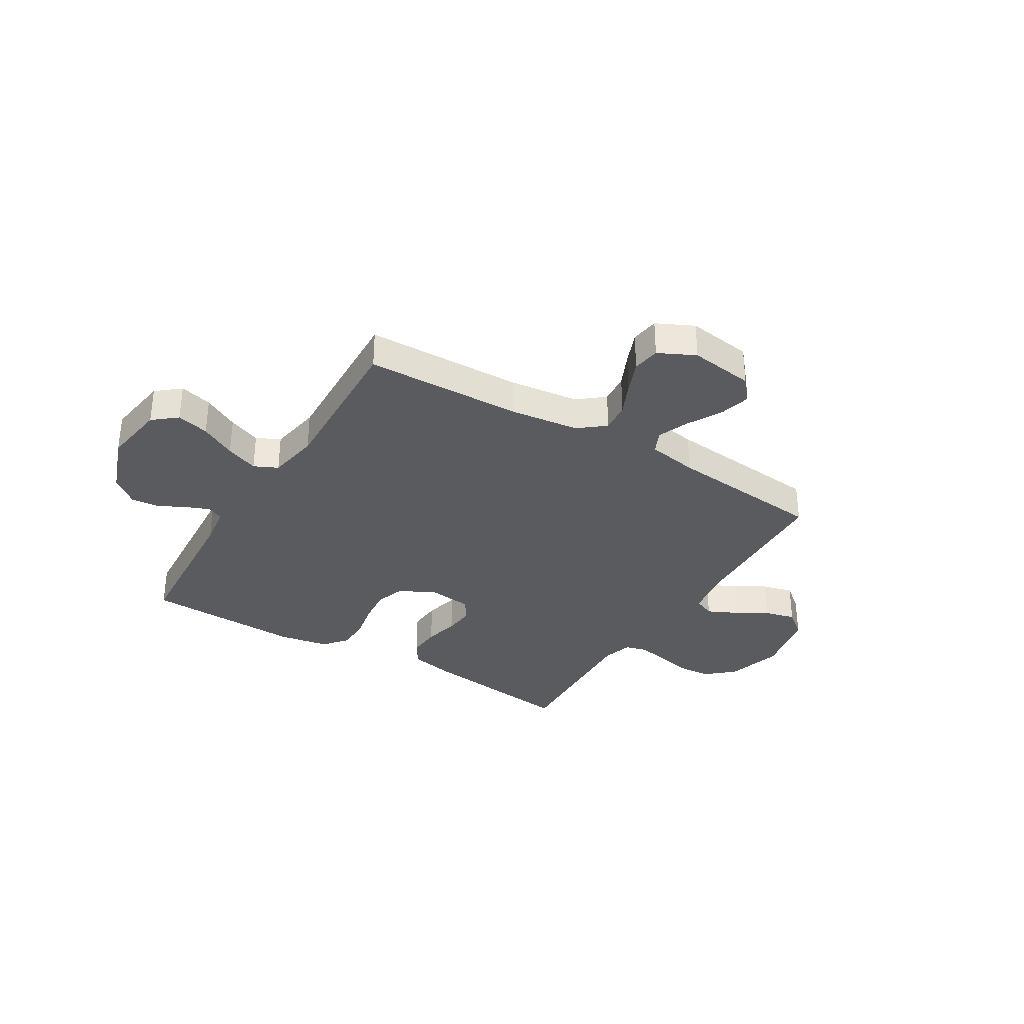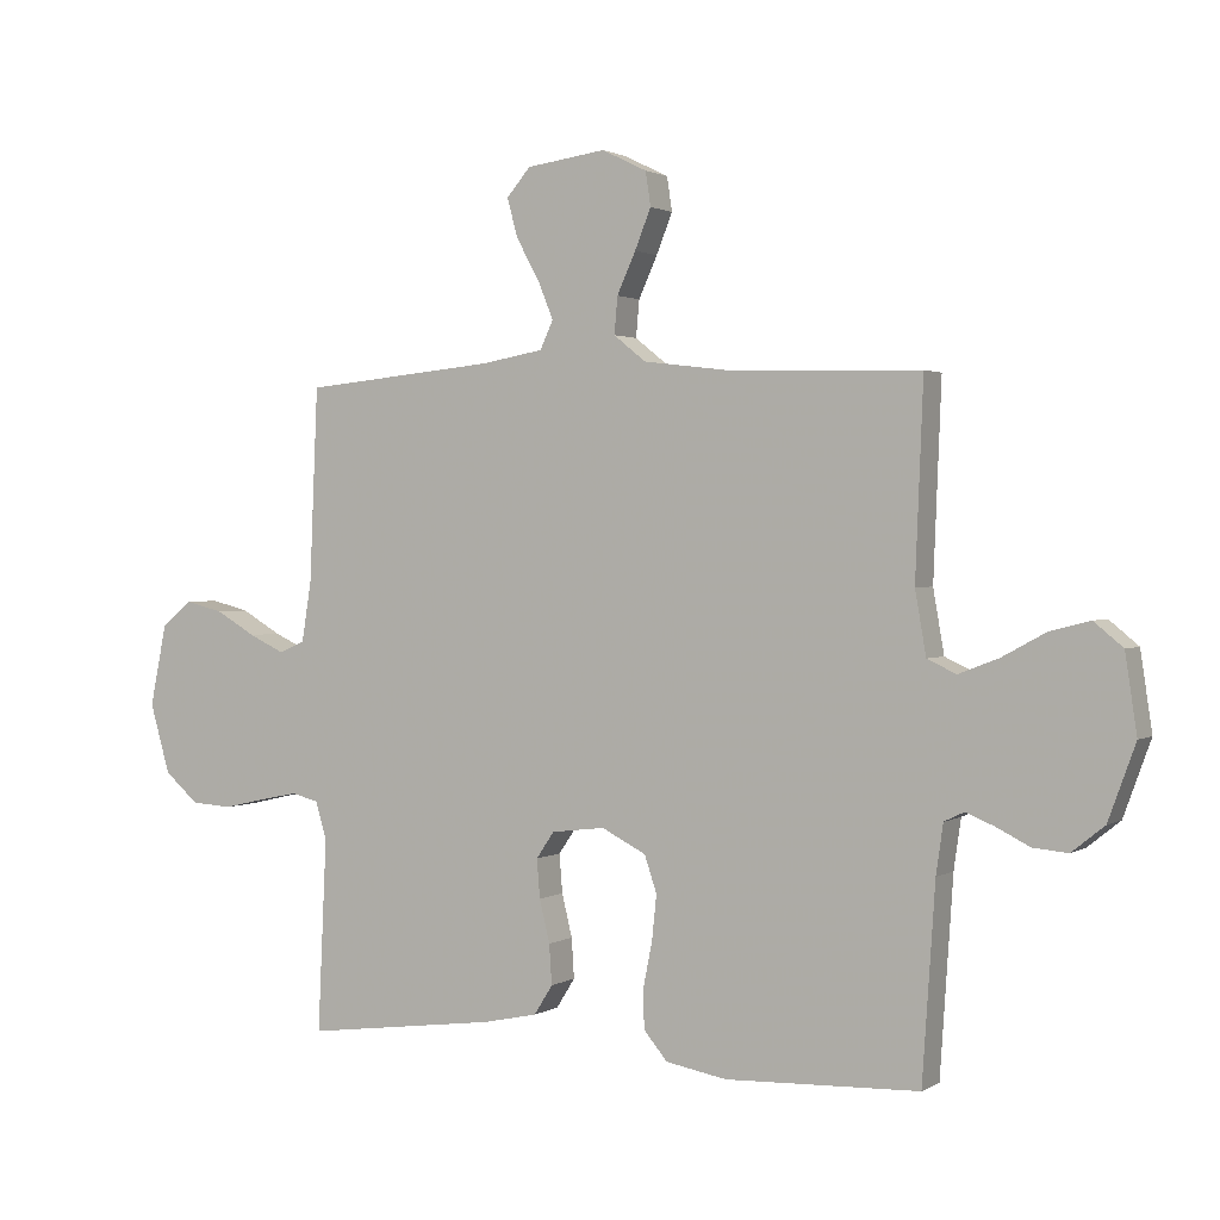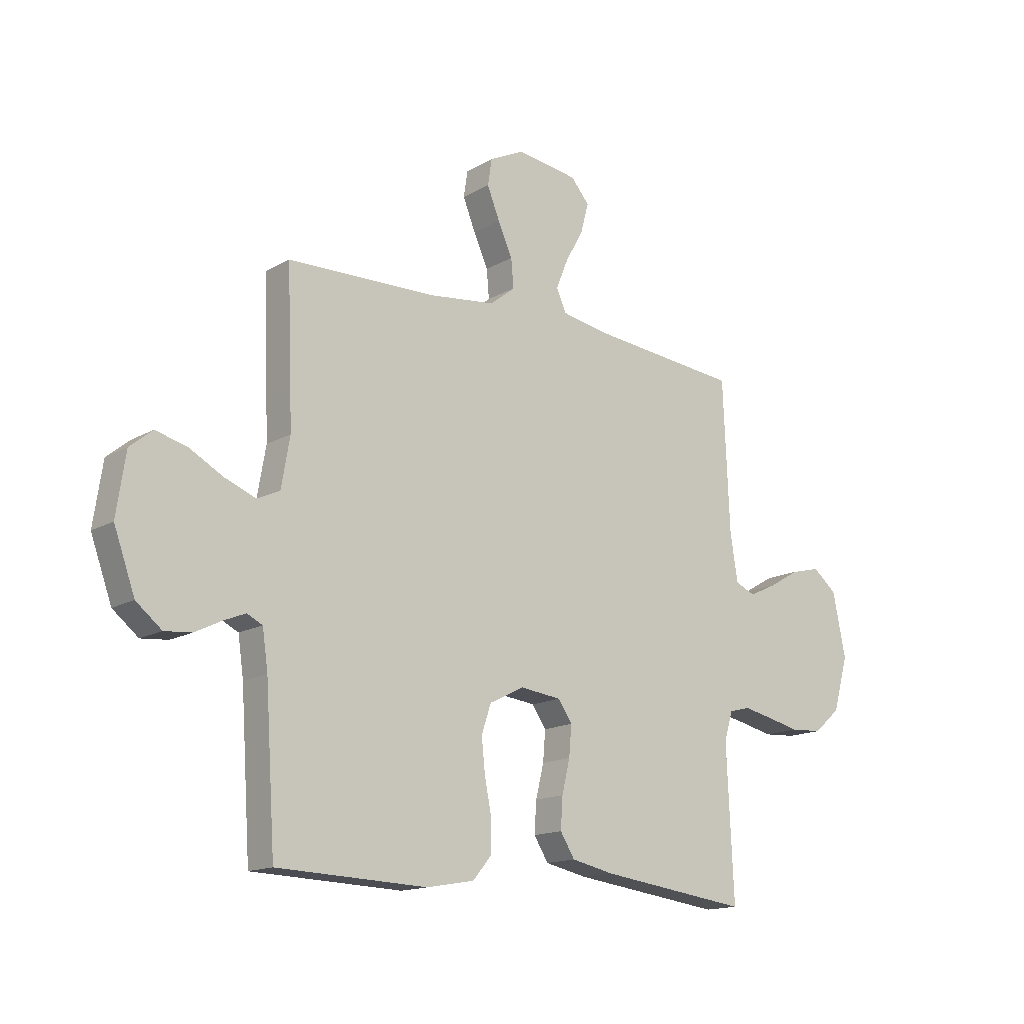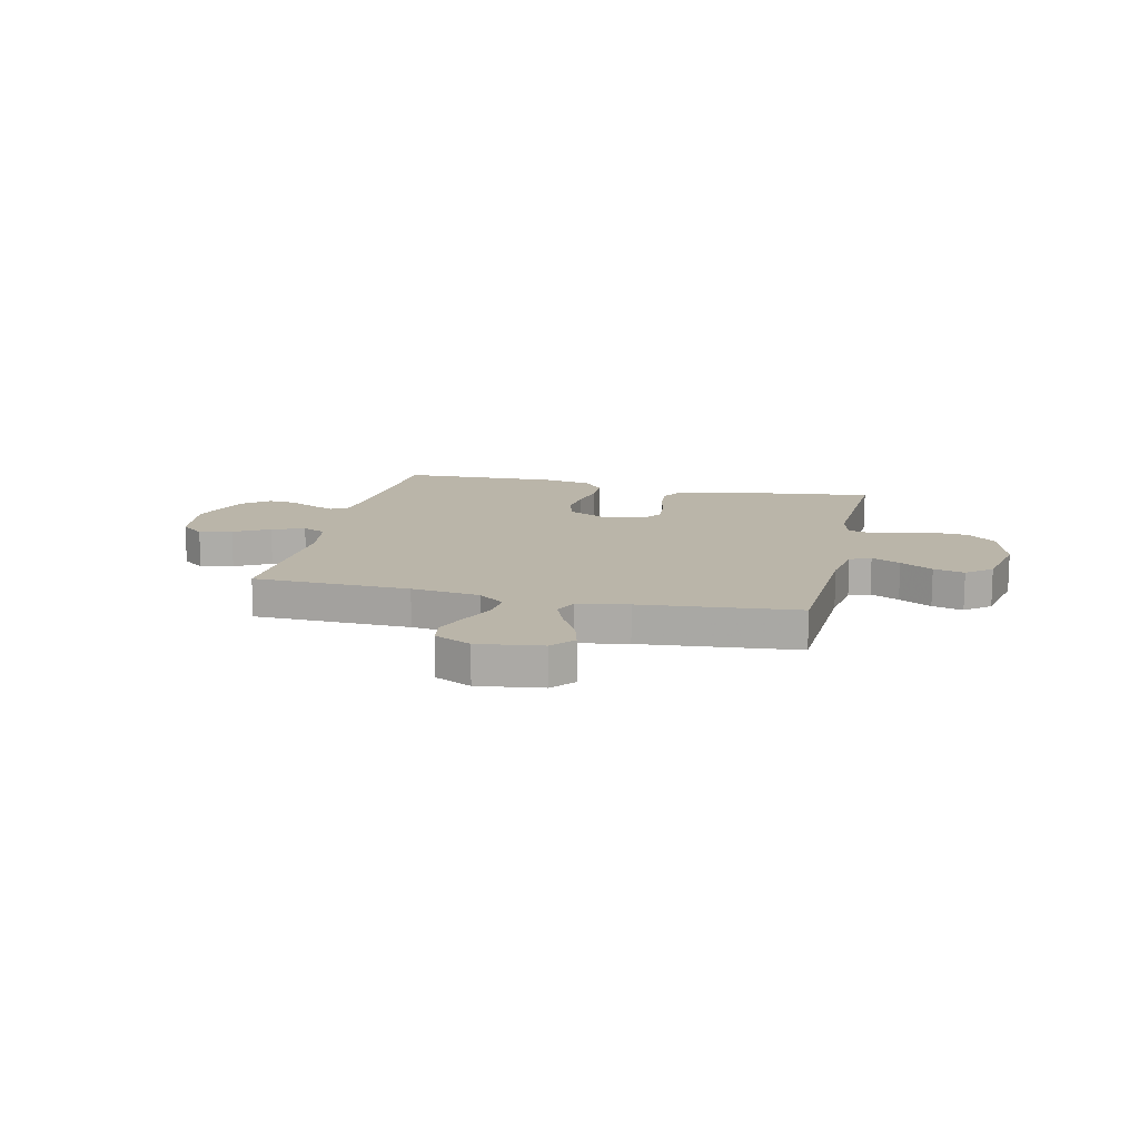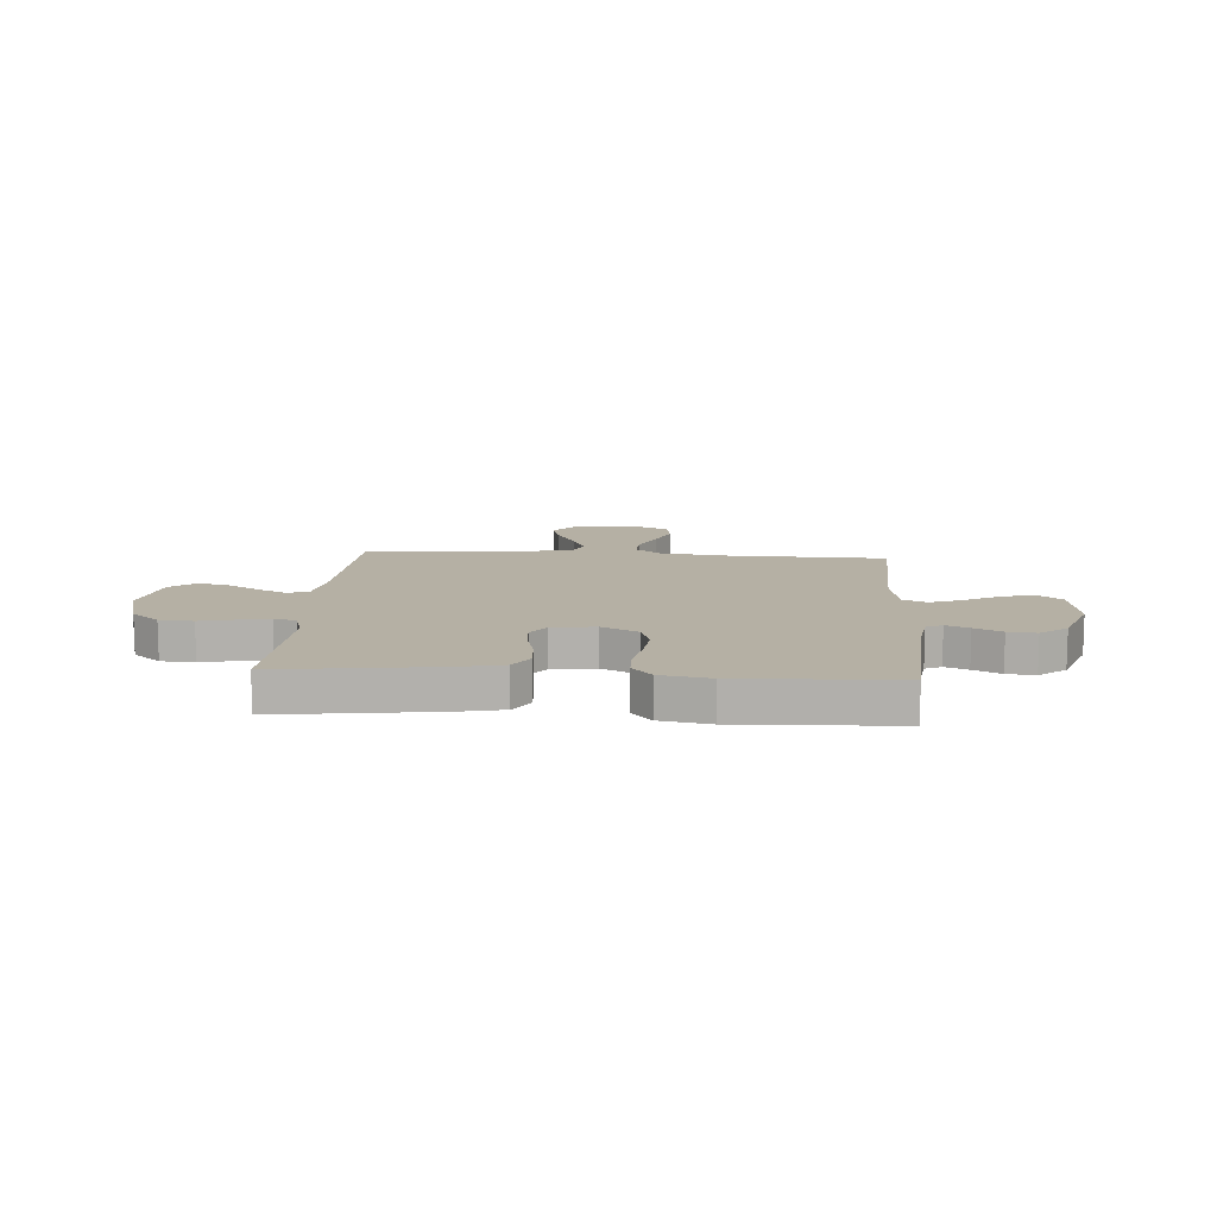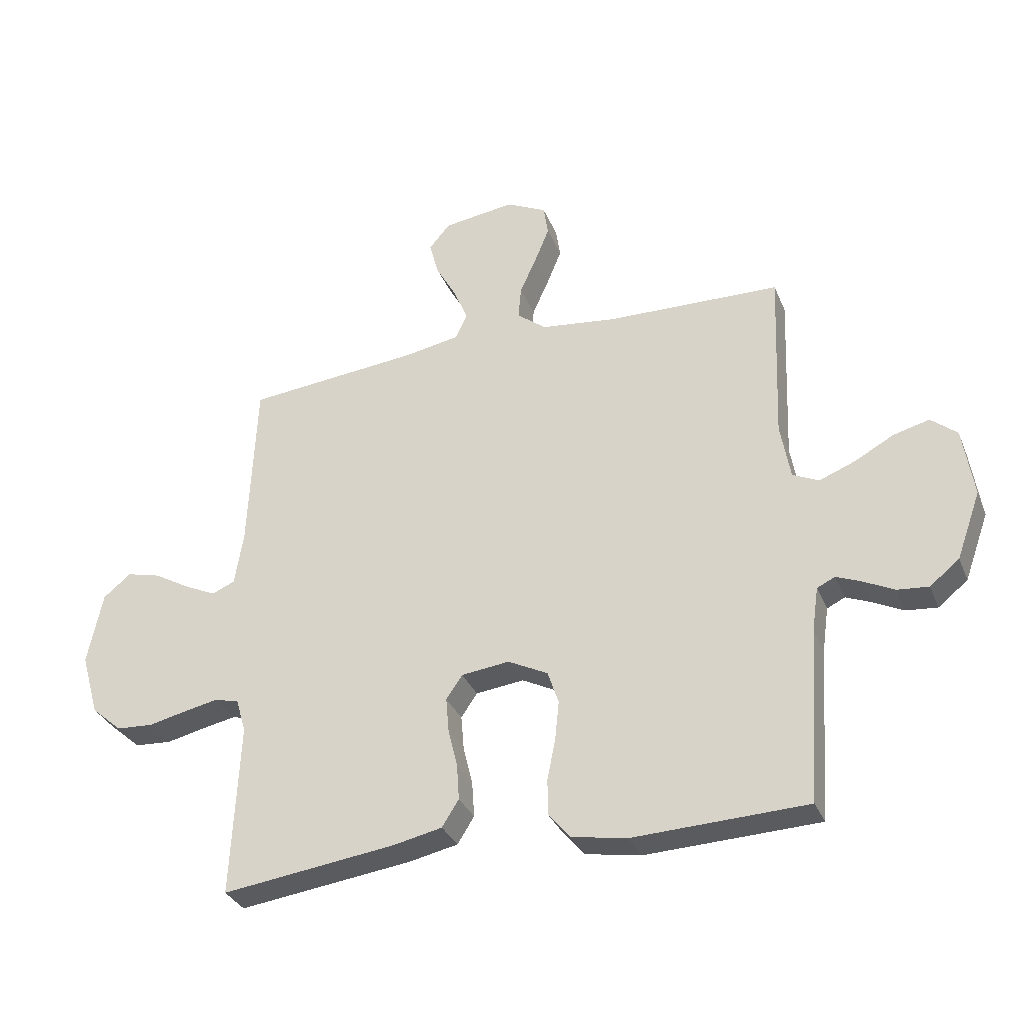
<metadata>
{"format":"obj","ext":"obj","renderer":"f3d","projection":"perspective","resolution":1024,"background":"white","views":[{"elev":-33.4,"azim":-31.2,"up":"+Y"},{"elev":1.6,"azim":-152.4,"up":"+Z"},{"elev":-15.1,"azim":-39.5,"up":"+Z"},{"elev":13.5,"azim":13.0,"up":"+Y"},{"elev":11.6,"azim":-176.1,"up":"+Y"},{"elev":-32.5,"azim":-159.9,"up":"+Z"}]}
</metadata>
<code>
v -0.5 0.07 0.5
v -0.2 0.07 0.508
v -0.069 0.07 0.524
v -0.019 0.07 0.564
v -0.024 0.07 0.621
v -0.053 0.07 0.685
v -0.078 0.07 0.747
v -0.07 0.07 0.8
v 0 0.07 0.834
v 0.123 0.07 0.817
v 0.16 0.07 0.774
v 0.144 0.07 0.714
v 0.108 0.07 0.649
v 0.084 0.07 0.59
v 0.104 0.07 0.546
v 0.2 0.07 0.529
v 0.5 0.07 0.5
v 0.513 0.07 0.2
v 0.528 0.07 0.106
v 0.568 0.07 0.089
v 0.623 0.07 0.115
v 0.685 0.07 0.151
v 0.744 0.07 0.166
v 0.792 0.07 0.127
v 0.818 0.07 0
v 0.787 0.07 -0.108
v 0.734 0.07 -0.154
v 0.67 0.07 -0.158
v 0.604 0.07 -0.143
v 0.545 0.07 -0.131
v 0.503 0.07 -0.142
v 0.486 0.07 -0.2
v 0.5 0.07 -0.5
v 0.2 0.07 -0.461
v 0.115 0.07 -0.443
v 0.086 0.07 -0.397
v 0.09 0.07 -0.335
v 0.106 0.07 -0.269
v 0.111 0.07 -0.209
v 0.083 0.07 -0.168
v 0 0.07 -0.158
v -0.069 0.07 -0.193
v -0.088 0.07 -0.25
v -0.081 0.07 -0.318
v -0.067 0.07 -0.388
v -0.068 0.07 -0.45
v -0.105 0.07 -0.494
v -0.2 0.07 -0.511
v -0.5 0.07 -0.5
v -0.52 0.07 -0.2
v -0.531 0.07 -0.123
v -0.562 0.07 -0.108
v -0.606 0.07 -0.126
v -0.658 0.07 -0.152
v -0.712 0.07 -0.157
v -0.763 0.07 -0.116
v -0.805 0.07 0
v -0.787 0.07 0.121
v -0.742 0.07 0.158
v -0.68 0.07 0.142
v -0.612 0.07 0.105
v -0.55 0.07 0.081
v -0.505 0.07 0.102
v -0.488 0.07 0.2
v -0.5 0 0.5
v -0.2 0 0.508
v -0.069 0 0.524
v -0.019 0 0.564
v -0.024 0 0.621
v -0.053 0 0.685
v -0.078 0 0.747
v -0.07 0 0.8
v 0 0 0.834
v 0.123 0 0.817
v 0.16 0 0.774
v 0.144 0 0.714
v 0.108 0 0.649
v 0.084 0 0.59
v 0.104 0 0.546
v 0.2 0 0.529
v 0.5 0 0.5
v 0.513 0 0.2
v 0.528 0 0.106
v 0.568 0 0.089
v 0.623 0 0.115
v 0.685 0 0.151
v 0.744 0 0.166
v 0.792 0 0.127
v 0.818 0 0
v 0.787 0 -0.108
v 0.734 0 -0.154
v 0.67 0 -0.158
v 0.604 0 -0.143
v 0.545 0 -0.131
v 0.503 0 -0.142
v 0.486 0 -0.2
v 0.5 0 -0.5
v 0.2 0 -0.461
v 0.115 0 -0.443
v 0.086 0 -0.397
v 0.09 0 -0.335
v 0.106 0 -0.269
v 0.111 0 -0.209
v 0.083 0 -0.168
v 0 0 -0.158
v -0.069 0 -0.193
v -0.088 0 -0.25
v -0.081 0 -0.318
v -0.067 0 -0.388
v -0.068 0 -0.45
v -0.105 0 -0.494
v -0.2 0 -0.511
v -0.5 0 -0.5
v -0.52 0 -0.2
v -0.531 0 -0.123
v -0.562 0 -0.108
v -0.606 0 -0.126
v -0.658 0 -0.152
v -0.712 0 -0.157
v -0.763 0 -0.116
v -0.805 0 0
v -0.787 0 0.121
v -0.742 0 0.158
v -0.68 0 0.142
v -0.612 0 0.105
v -0.55 0 0.081
v -0.505 0 0.102
v -0.488 0 0.2
f 59 60 61
f 58 59 61
f 57 58 61
f 56 57 61
f 55 56 61
f 54 55 61
f 53 54 61
f 52 53 61 62
f 51 52 62 63
f 48 49 50
f 47 48 50
f 46 47 50
f 45 46 50
f 44 45 50
f 51 63 64
f 50 51 64
f 44 50 64
f 43 44 64
f 36 37 38
f 35 36 38
f 34 35 38
f 33 34 38
f 32 33 38
f 31 32 38 39
f 30 31 39 40
f 27 28 29
f 26 27 29
f 25 26 29
f 24 25 29
f 23 24 29
f 22 23 29
f 21 22 29
f 20 21 29 30
f 30 40 41
f 20 30 41
f 19 20 41
f 16 17 18
f 18 19 41
f 16 18 41
f 15 16 41
f 11 12 13
f 10 11 13
f 9 10 13
f 8 9 13
f 7 8 13
f 6 7 13
f 5 6 13
f 4 5 13 14
f 15 41 42
f 14 15 42
f 4 14 42
f 3 4 42
f 42 43 64
f 3 42 64
f 2 3 64
f 1 2 64
f 125 124 123
f 125 123 122
f 125 122 121
f 125 121 120
f 125 120 119
f 125 119 118
f 125 118 117
f 126 125 117 116
f 127 126 116 115
f 114 113 112
f 114 112 111
f 114 111 110
f 114 110 109
f 114 109 108
f 128 127 115
f 128 115 114
f 128 114 108
f 128 108 107
f 102 101 100
f 102 100 99
f 102 99 98
f 102 98 97
f 102 97 96
f 103 102 96 95
f 104 103 95 94
f 93 92 91
f 93 91 90
f 93 90 89
f 93 89 88
f 93 88 87
f 93 87 86
f 93 86 85
f 94 93 85 84
f 105 104 94
f 105 94 84
f 105 84 83
f 82 81 80
f 105 83 82
f 105 82 80
f 105 80 79
f 77 76 75
f 77 75 74
f 77 74 73
f 77 73 72
f 77 72 71
f 77 71 70
f 77 70 69
f 78 77 69 68
f 106 105 79
f 106 79 78
f 106 78 68
f 106 68 67
f 128 107 106
f 128 106 67
f 128 67 66
f 128 66 65
f 1 65 66 2
f 2 66 67 3
f 3 67 68 4
f 4 68 69 5
f 5 69 70 6
f 6 70 71 7
f 7 71 72 8
f 8 72 73 9
f 9 73 74 10
f 10 74 75 11
f 11 75 76 12
f 12 76 77 13
f 13 77 78 14
f 14 78 79 15
f 15 79 80 16
f 16 80 81 17
f 17 81 82 18
f 18 82 83 19
f 19 83 84 20
f 20 84 85 21
f 21 85 86 22
f 22 86 87 23
f 23 87 88 24
f 24 88 89 25
f 25 89 90 26
f 26 90 91 27
f 27 91 92 28
f 28 92 93 29
f 29 93 94 30
f 30 94 95 31
f 31 95 96 32
f 32 96 97 33
f 33 97 98 34
f 34 98 99 35
f 35 99 100 36
f 36 100 101 37
f 37 101 102 38
f 38 102 103 39
f 39 103 104 40
f 40 104 105 41
f 41 105 106 42
f 42 106 107 43
f 43 107 108 44
f 44 108 109 45
f 45 109 110 46
f 46 110 111 47
f 47 111 112 48
f 48 112 113 49
f 49 113 114 50
f 50 114 115 51
f 51 115 116 52
f 52 116 117 53
f 53 117 118 54
f 54 118 119 55
f 55 119 120 56
f 56 120 121 57
f 57 121 122 58
f 58 122 123 59
f 59 123 124 60
f 60 124 125 61
f 61 125 126 62
f 62 126 127 63
f 63 127 128 64
f 64 128 65 1

</code>
